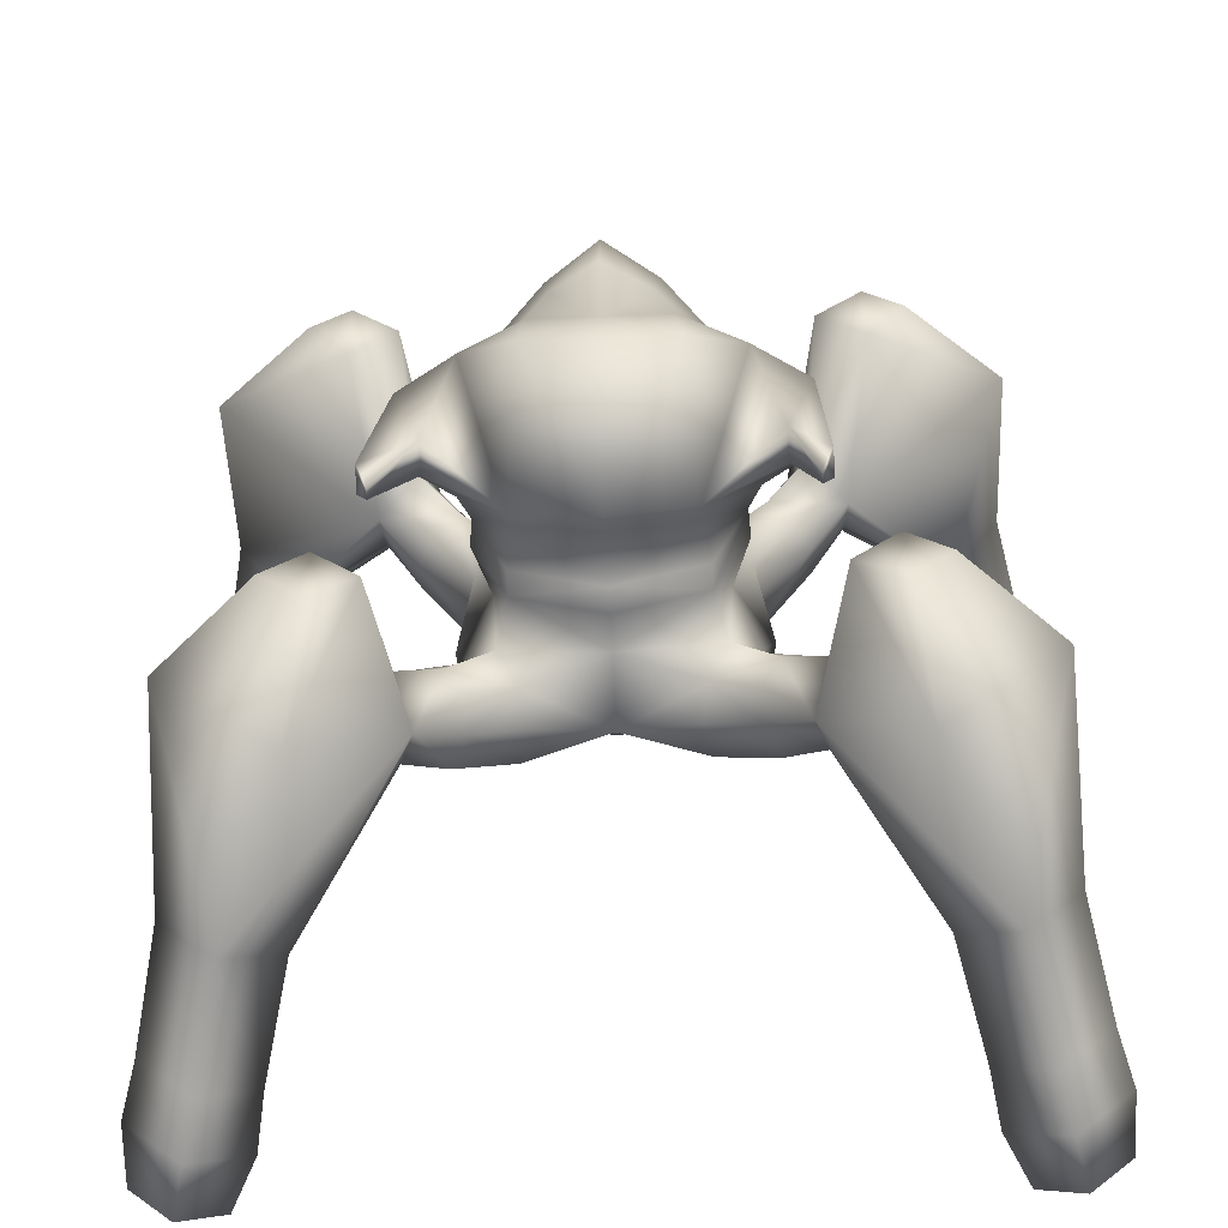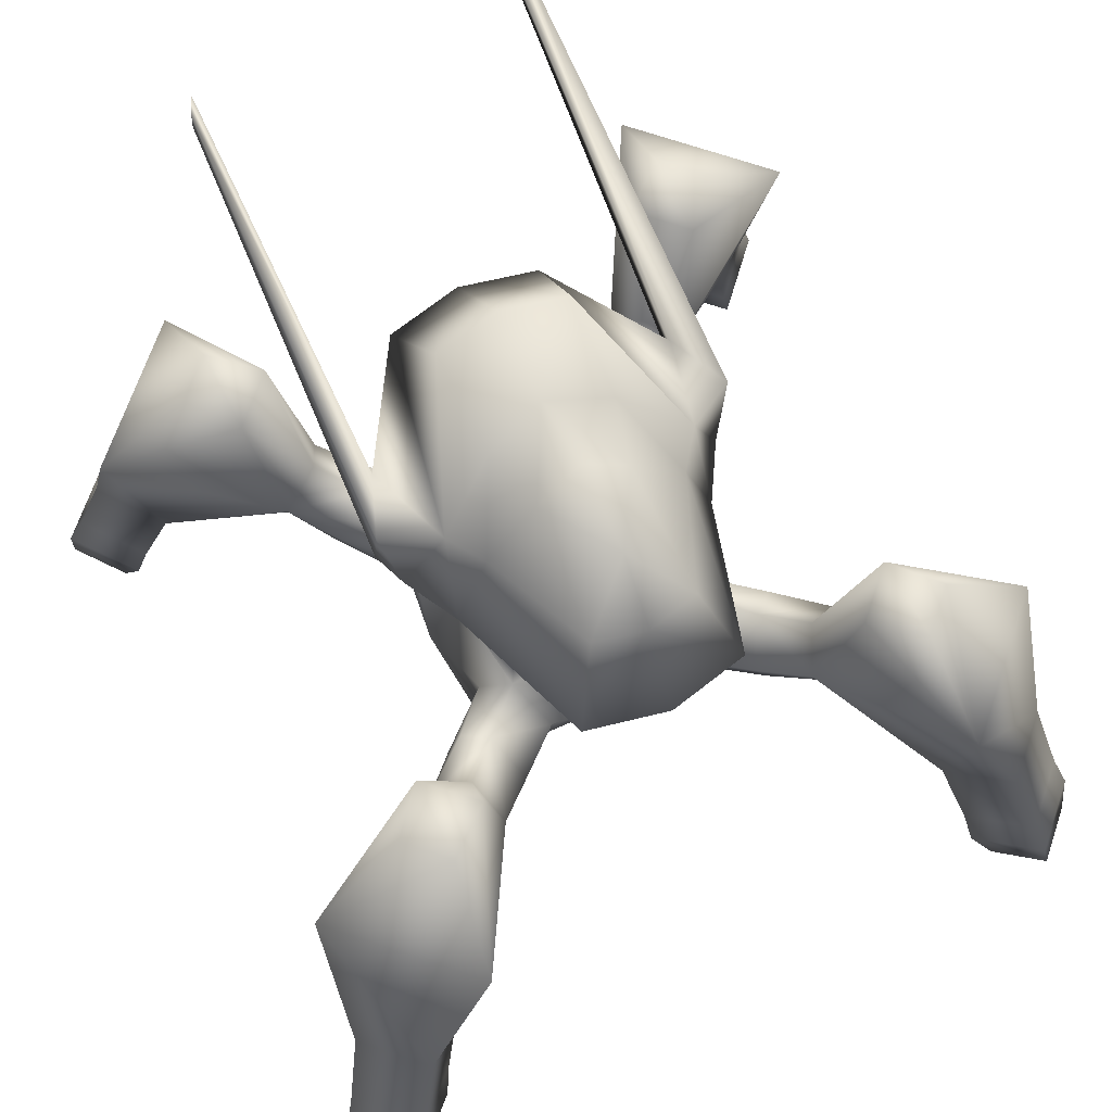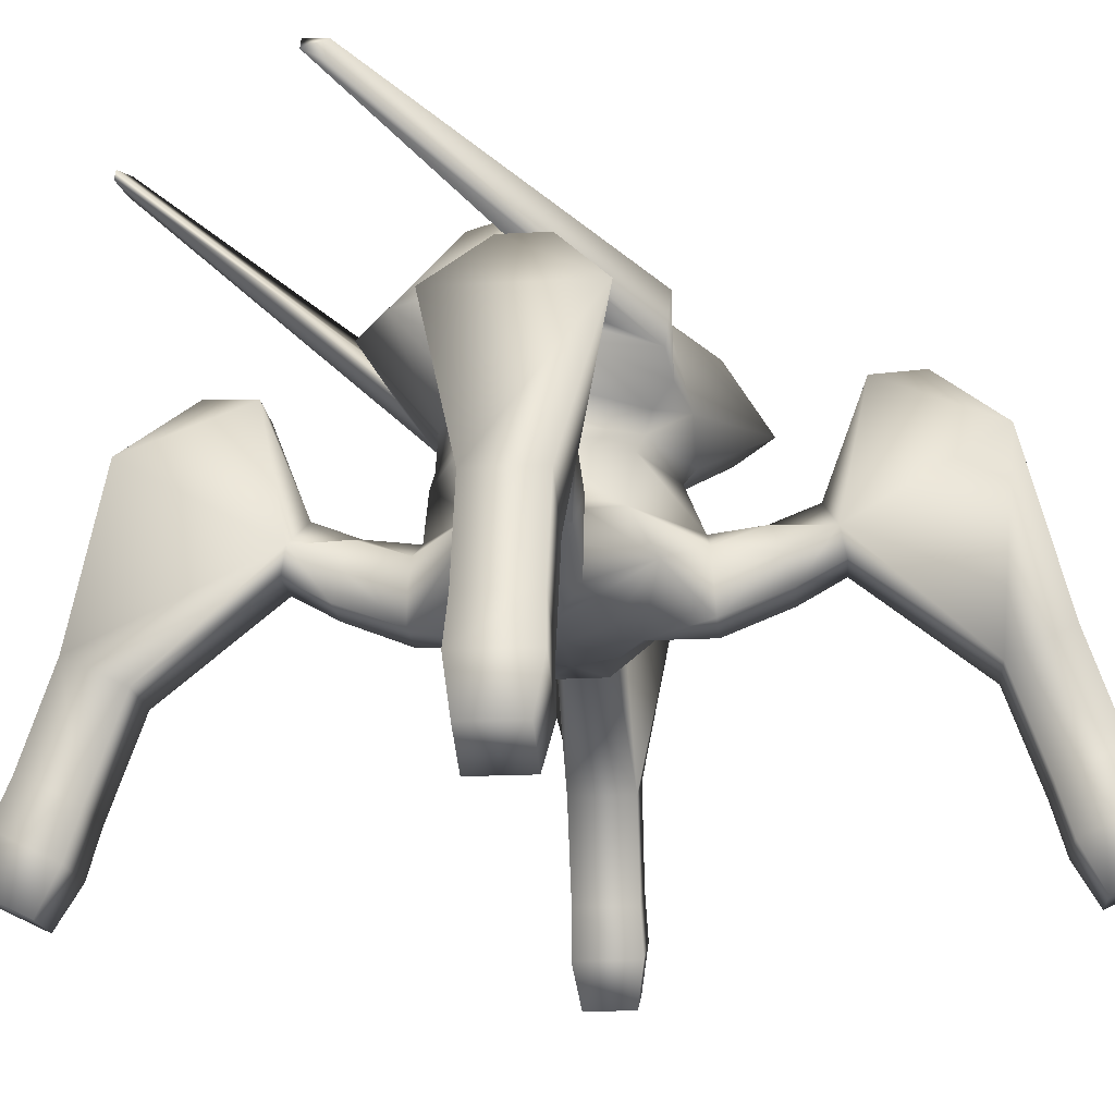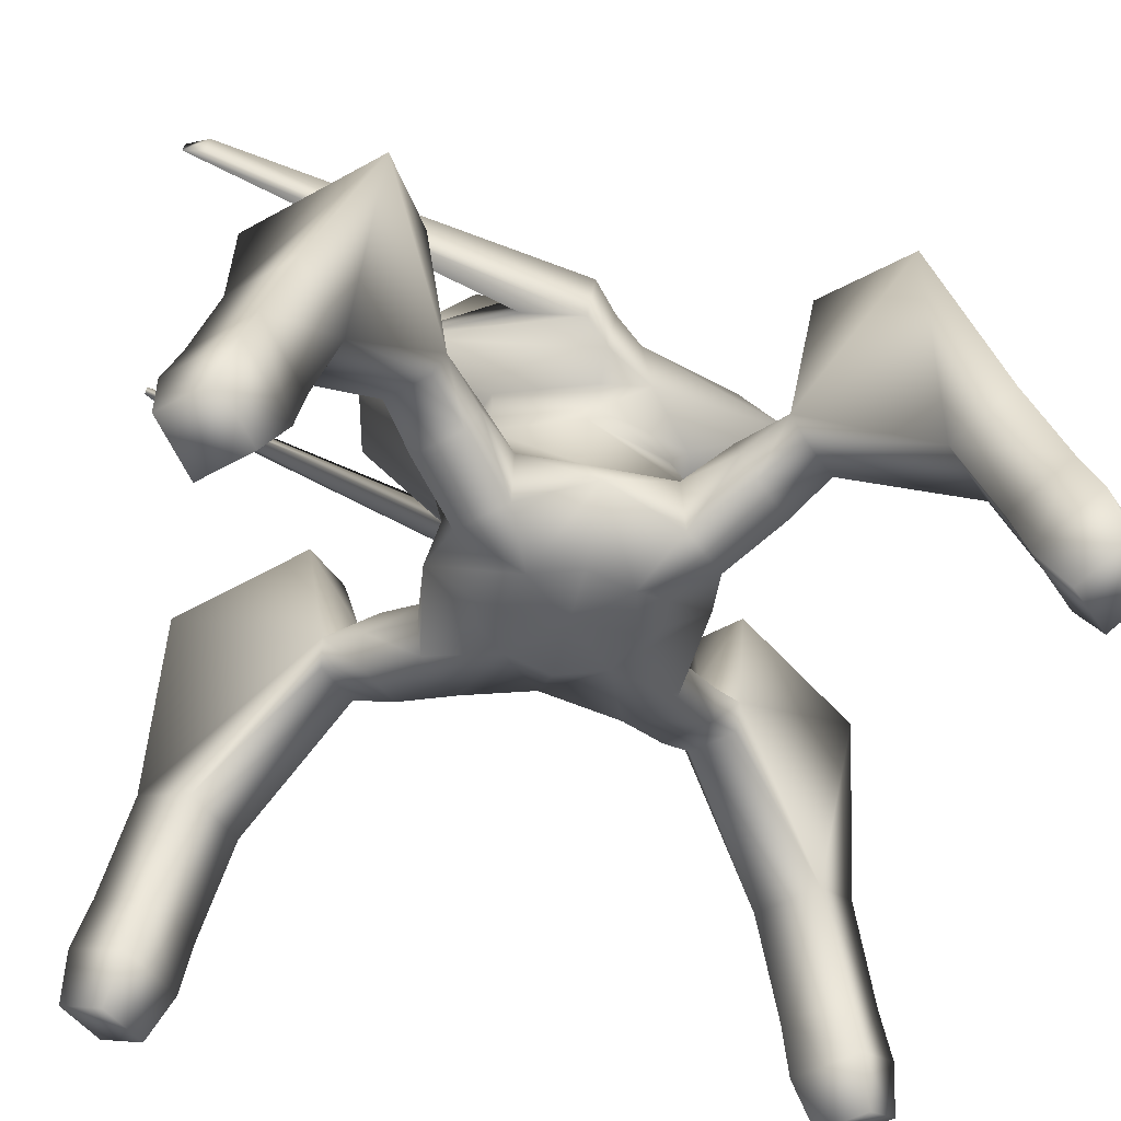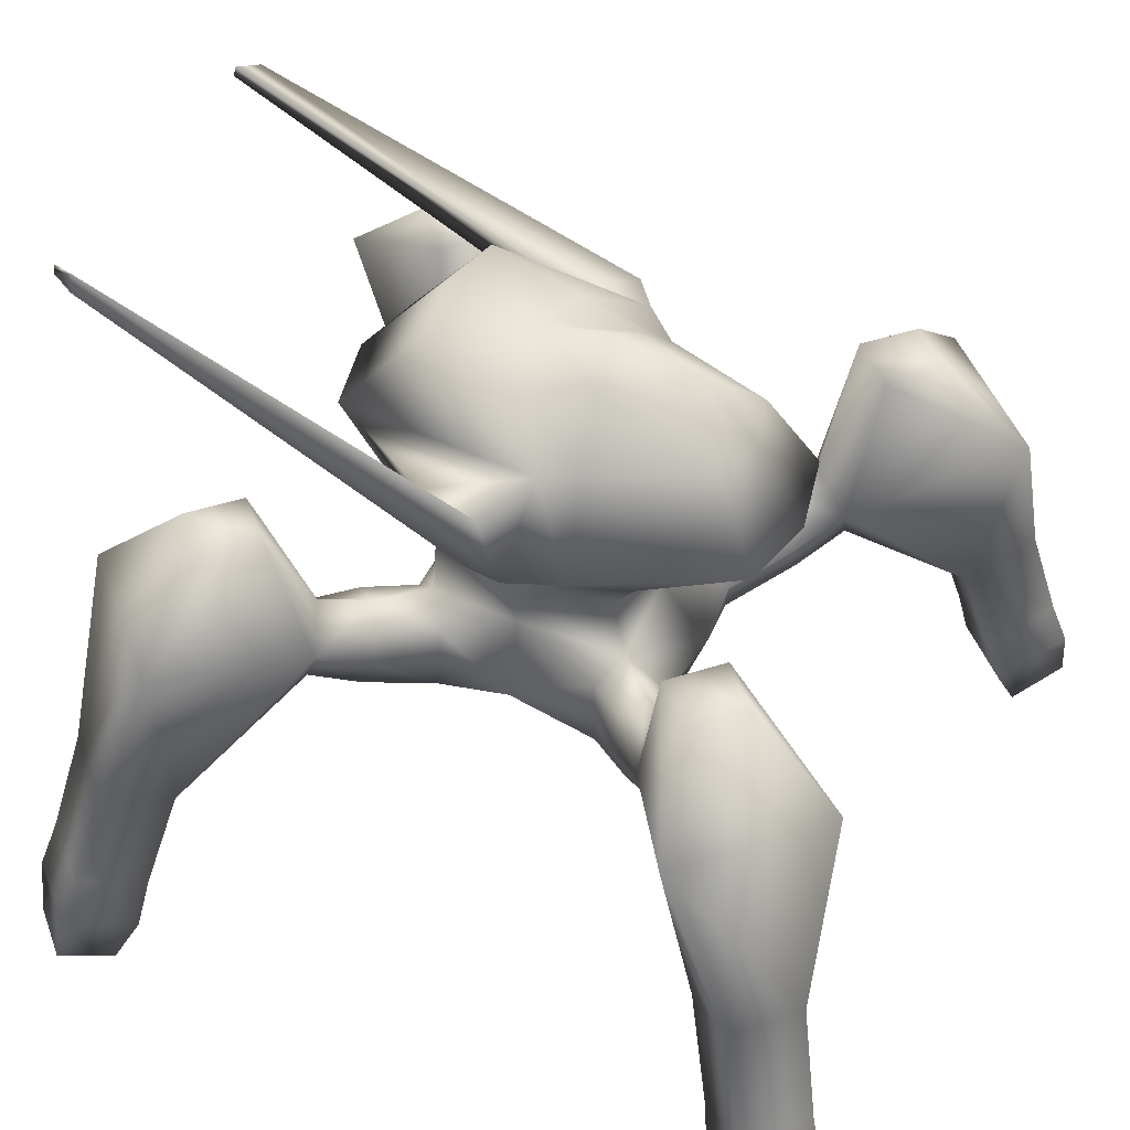
<metadata>
{"format":"obj","ext":"obj","renderer":"f3d","projection":"perspective","resolution":1024,"background":"white","views":[{"elev":-60.6,"azim":-177.7,"up":"+Z"},{"elev":67.8,"azim":-26.2,"up":"+Y"},{"elev":-19.7,"azim":-129.1,"up":"+Y"},{"elev":-47.6,"azim":-102.5,"up":"+Y"},{"elev":46.3,"azim":-65.0,"up":"+Y"}]}
</metadata>
<code>
o petrobot
v -2.606e-18 0.1156 0.05086
v -2.606e-18 0.1156 -0.05262
v -4.35e-18 0.1561 -0.05063
v -4.35e-18 0.1561 0.04146
v -0.03128 0.1561 0.0286
v -0.04414 0.1561 -0.004587
v -0.03128 0.1561 -0.03777
v -0.02703 0.1156 0.04788
v -0.03597 0.1371 0.03517
v -0.0381 0.1383 -0.004063
v -0.02705 0.1156 -0.04965
v -0.03596 0.1371 -0.03681
v -0.04486 0.1243 0.06432
v -0.06538 0.1244 0.04397
v -0.05148 0.1399 0.05049
v -0.06541 0.1243 -0.04552
v -0.04507 0.1243 -0.06604
v -0.05158 0.1399 -0.05214
v -0.05932 0.1339 0.07796
v -0.07889 0.1339 0.05856
v -0.06505 0.1476 0.06419
v -0.07906 0.1339 -0.05998
v -0.05965 0.1339 -0.07955
v -0.06528 0.1476 -0.06571
v -3.932e-18 0.2377 -0.01459
v -0.04796 0.1719 -3.941e-05
v -3.932e-18 0.2445 -0.04666
v -0.02416 0.2433 -0.04173
v -4.363e-18 0.1374 0.03309
v -4.363e-18 0.1374 -0.04113
v -4.048e-18 0.1639 -0.04788
v -4.048e-18 0.1639 0.04686
v -0.03057 0.1639 0.03621
v -0.04365 0.1639 8.896e-05
v -0.03136 0.1639 -0.03519
v -0.03035 0.102 0.04571
v -0.04681 0.102 0.02927
v -0.04568 0.1287 0.02813
v -0.0468 0.102 -0.03101
v -0.04566 0.1287 -0.02987
v -0.03036 0.102 -0.04747
v -0.02922 0.1287 -0.04634
v -0.05015 0.1126 0.06452
v -0.06554 0.1127 0.04926
v -0.06008 0.136 0.04377
v -0.06561 0.1126 -0.05081
v -0.06013 0.136 -0.04535
v -0.05035 0.1127 -0.0662
v -0.04487 0.136 -0.06074
v -0.06385 0.1227 0.07698
v -0.07787 0.1227 0.06307
v -0.07807 0.1227 -0.06451
v -0.06416 0.1227 -0.07853
v -0.09018 0.1634 0.1325
v -0.1333 0.1634 0.08971
v -0.1337 0.1634 -0.09084
v -0.09091 0.1634 -0.134
v -0.08571 0.1914 0.06875
v -0.09952 0.1934 0.08537
v -0.06958 0.1913 0.08474
v -0.08608 0.1934 0.09869
v -0.06995 0.1914 -0.08637
v -0.08657 0.1934 -0.1002
v -0.08594 0.1913 -0.07024
v -0.0999 0.1934 -0.08674
v -0.09715 0.08268 0.1164
v -0.1155 0.09519 0.1349
v -0.1172 0.08271 0.09646
v -0.1355 0.09522 0.1149
v -0.1176 0.08268 -0.09781
v -0.1361 0.09519 -0.1161
v -0.09767 0.0827 -0.1179
v -0.1162 0.09522 -0.1362
v -0.1075 0.04041 0.1263
v -0.1254 0.05264 0.1444
v -0.1271 0.04044 0.1069
v -0.145 0.05266 0.1249
v -0.1275 0.04041 -0.1082
v -0.1456 0.05264 -0.1261
v -0.1081 0.04044 -0.1278
v -0.1261 0.05266 -0.1457
v -0.1111 0.01988 0.1311
v -0.13 0.03285 0.1502
v -0.1319 0.01991 0.1104
v -0.1509 0.03288 0.1296
v -0.1323 0.01988 -0.1117
v -0.1514 0.03285 -0.1307
v -0.1116 0.01991 -0.1325
v -0.1308 0.03288 -0.1515
v -4.048e-18 0.1804 -0.044
v -0.0294 0.1793 -0.03546
v -0.02274 0.2343 -0.006615
v -0.01674 0.2325 0.01608
v -4.048e-18 0.2041 -0.08004
v -0.02791 0.2034 -0.07403
v -4.048e-18 0.1857 0.08235
v -3.932e-18 0.2164 0.06393
v -0.03004 0.1867 0.07607
v -0.01906 0.2173 0.05995
v -0.05897 0.179 0.000267
v -0.04788 0.1755 0.01901
v -0.03611 0.2136 0.0188
v -0.04529 0.2174 0.007015
v -0.1204 0.001251 0.1356
v -0.1364 0.001271 0.1198
v -0.1509 0.0112 0.1345
v -0.135 0.01118 0.1503
v -0.1368 0.001251 -0.1211
v -0.121 0.001271 -0.137
v -0.1357 0.0112 -0.1516
v -0.1515 0.01118 -0.1356
v -3.932e-18 0.244 0.01345
v -3.932e-18 0.2382 0.04433
v -0.06462 0.1876 -0.008641
v -0.06435 0.2104 -0.005126
v -0.05527 0.2063 -0.02894
v -0.0554 0.1948 -0.0307
v -0.05825 0.2524 -0.1579
v -0.06165 0.2497 -0.1498
v -0.06155 0.2581 -0.1485
v -0.0582 0.2566 -0.1573
v -0.04623 0.1156 -0.03044
v -0.05161 0.1156 -0.0008489
v -0.04625 0.1156 0.0287
v 0.03128 0.1561 0.0286
v 0.04414 0.1561 -0.004587
v 0.03128 0.1561 -0.03777
v 0.02703 0.1156 0.04788
v 0.03597 0.1371 0.03517
v 0.0381 0.1383 -0.004063
v 0.02705 0.1156 -0.04965
v 0.03596 0.1371 -0.03681
v 0.04486 0.1243 0.06432
v 0.06538 0.1244 0.04397
v 0.05148 0.1399 0.05049
v 0.06541 0.1243 -0.04552
v 0.04507 0.1243 -0.06604
v 0.05158 0.1399 -0.05214
v 0.05932 0.1339 0.07796
v 0.07889 0.1339 0.05856
v 0.06505 0.1476 0.06419
v 0.07906 0.1339 -0.05998
v 0.05965 0.1339 -0.07955
v 0.06528 0.1476 -0.06571
v 0.04796 0.1719 -3.941e-05
v 0.02416 0.2433 -0.04173
v -4.555e-18 0.09829 -0.0008769
v 0.03057 0.1639 0.03621
v 0.04365 0.1639 8.896e-05
v 0.03136 0.1639 -0.03519
v 0.03035 0.102 0.04571
v 0.04681 0.102 0.02927
v 0.04568 0.1287 0.02813
v 0.0468 0.102 -0.03101
v 0.04566 0.1287 -0.02987
v 0.03036 0.102 -0.04747
v 0.02922 0.1287 -0.04634
v 0.05015 0.1126 0.06452
v 0.06554 0.1127 0.04926
v 0.06008 0.136 0.04377
v 0.06561 0.1126 -0.05081
v 0.06013 0.136 -0.04535
v 0.05035 0.1127 -0.0662
v 0.04487 0.136 -0.06074
v 0.06385 0.1227 0.07698
v 0.07787 0.1227 0.06307
v 0.07807 0.1227 -0.06451
v 0.06416 0.1227 -0.07853
v 0.09018 0.1634 0.1325
v 0.1333 0.1634 0.08971
v 0.1337 0.1634 -0.09084
v 0.09091 0.1634 -0.134
v 0.08571 0.1914 0.06875
v 0.09952 0.1934 0.08537
v 0.06958 0.1913 0.08474
v 0.08608 0.1934 0.09869
v 0.06995 0.1914 -0.08637
v 0.08657 0.1934 -0.1002
v 0.08594 0.1913 -0.07024
v 0.0999 0.1934 -0.08674
v 0.09715 0.08268 0.1164
v 0.1155 0.09519 0.1349
v 0.1172 0.08271 0.09646
v 0.1355 0.09522 0.1149
v 0.1176 0.08268 -0.09781
v 0.1361 0.09519 -0.1161
v 0.09767 0.0827 -0.1179
v 0.1162 0.09522 -0.1362
v 0.1075 0.04041 0.1263
v 0.1254 0.05264 0.1444
v 0.1271 0.04044 0.1069
v 0.145 0.05266 0.1249
v 0.1275 0.04041 -0.1082
v 0.1456 0.05264 -0.1261
v 0.1081 0.04044 -0.1278
v 0.1261 0.05266 -0.1457
v 0.1111 0.01988 0.1311
v 0.13 0.03285 0.1502
v 0.1319 0.01991 0.1104
v 0.1509 0.03288 0.1296
v 0.1323 0.01988 -0.1117
v 0.1514 0.03285 -0.1307
v 0.1116 0.01991 -0.1325
v 0.1308 0.03288 -0.1515
v 0.0294 0.1793 -0.03546
v 0.02274 0.2343 -0.006615
v 0.01674 0.2325 0.01608
v 0.02791 0.2034 -0.07403
v 0.03004 0.1867 0.07607
v 0.01906 0.2173 0.05995
v 0.05897 0.179 0.000267
v 0.04788 0.1755 0.01901
v 0.03611 0.2136 0.0188
v 0.04529 0.2174 0.007015
v 0.1204 0.001251 0.1356
v 0.1364 0.001271 0.1198
v 0.1509 0.0112 0.1345
v 0.135 0.01118 0.1503
v 0.1368 0.001251 -0.1211
v 0.121 0.001271 -0.137
v 0.1357 0.0112 -0.1516
v 0.1515 0.01118 -0.1356
v 0.06462 0.1876 -0.008641
v 0.06435 0.2104 -0.005126
v 0.05527 0.2063 -0.02894
v 0.0554 0.1948 -0.0307
v 0.05825 0.2524 -0.1579
v 0.06165 0.2497 -0.1498
v 0.06155 0.2581 -0.1485
v 0.0582 0.2566 -0.1573
v 0.04623 0.1156 -0.03044
v 0.05161 0.1156 -0.0008489
v 0.04625 0.1156 0.0287
v 0.02581 0.09829 -0.0008629
v 0.01929 0.09829 0.01831
v 0.01929 0.09829 -0.02006
v -0.02581 0.09829 -0.0008629
v -3.581e-18 0.09829 0.02499
v -3.581e-18 0.09829 -0.02675
v -0.01929 0.09829 0.01831
v -0.01929 0.09829 -0.02006
g petrobot_petrobot_auv
f 1 129 29
f 1 240 238
f 2 42 30
f 2 236 239
f 2 241 41
f 3 7 31
f 3 127 30
f 4 5 29
f 4 125 32
f 5 6 9
f 5 32 33
f 6 5 34
f 6 7 10
f 7 30 12
f 7 34 35
f 8 1 9
f 8 15 13
f 9 10 38
f 9 29 5
f 9 45 15
f 10 9 6
f 10 40 123
f 11 2 41
f 11 41 17
f 12 10 7
f 12 30 42
f 12 42 18
f 13 15 19
f 13 36 8
f 13 50 43
f 14 37 44
f 15 8 9
f 15 20 21
f 16 22 46
f 16 47 22
f 16 122 40
f 17 23 49
f 17 41 48
f 17 42 11
f 17 53 23
f 18 22 47
f 18 23 24
f 18 40 12
f 18 42 49
f 19 50 13
f 19 60 54
f 19 66 50
f 20 44 51
f 20 45 14
f 20 68 55
f 21 19 15
f 21 60 19
f 22 24 64
f 22 64 56
f 22 70 52
f 24 22 18
f 25 146 27
f 26 34 101
f 26 91 34
f 26 101 100
f 27 28 25
f 27 146 94
f 28 94 95
f 28 103 92
f 29 9 1
f 29 125 4
f 30 7 3
f 30 157 2
f 31 91 90
f 31 127 3
f 32 5 4
f 32 98 33
f 32 209 96
f 33 34 5
f 33 98 101
f 34 7 6
f 35 31 7
f 35 34 91
f 36 1 8
f 36 240 1
f 37 14 124
f 37 36 44
f 37 123 240
f 38 14 45
f 38 45 9
f 38 123 124
f 38 124 14
f 39 123 122
f 39 241 123
f 40 10 12
f 41 46 48
f 41 241 39
f 42 2 11
f 43 36 13
f 43 44 36
f 44 20 14
f 44 50 51
f 45 20 15
f 46 22 52
f 46 39 16
f 46 41 39
f 47 16 40
f 47 40 18
f 48 46 53
f 48 53 17
f 49 23 18
f 49 42 17
f 50 44 43
f 50 68 51
f 51 68 20
f 52 53 46
f 52 70 53
f 53 72 23
f 54 55 67
f 54 60 61
f 55 58 20
f 55 61 59
f 55 68 69
f 56 64 65
f 56 70 22
f 56 73 71
f 57 23 73
f 57 56 63
f 57 62 23
f 58 21 20
f 58 61 60
f 59 58 55
f 60 21 58
f 61 55 54
f 61 58 59
f 62 24 23
f 62 63 64
f 63 62 57
f 64 24 62
f 64 63 65
f 65 63 56
f 66 19 67
f 66 67 74
f 67 19 54
f 67 77 75
f 68 50 66
f 68 74 76
f 69 67 55
f 69 68 77
f 70 79 78
f 71 70 56
f 71 73 79
f 72 53 70
f 72 70 80
f 73 23 72
f 73 56 57
f 73 80 81
f 74 68 66
f 74 83 82
f 75 74 67
f 75 77 83
f 76 74 84
f 76 77 68
f 77 67 69
f 77 84 85
f 78 79 86
f 78 80 70
f 79 70 71
f 79 89 87
f 80 73 72
f 80 86 88
f 81 79 73
f 81 80 89
f 82 83 104
f 82 84 74
f 83 74 75
f 83 106 107
f 84 77 76
f 84 104 105
f 85 83 77
f 85 84 106
f 86 80 78
f 86 111 108
f 87 86 79
f 87 89 111
f 88 86 109
f 88 89 80
f 89 79 81
f 89 109 110
f 90 91 94
f 90 205 31
f 91 31 35
f 91 100 95
f 92 25 28
f 92 102 93
f 93 25 92
f 93 99 113
f 93 113 112
f 94 28 27
f 94 91 95
f 94 205 90
f 95 103 28
f 95 116 103
f 96 98 32
f 96 209 97
f 97 98 96
f 97 113 99
f 97 210 113
f 98 97 99
f 99 102 98
f 100 91 26
f 100 101 103
f 100 114 95
f 101 34 33
f 101 98 102
f 102 92 103
f 102 99 93
f 103 101 102
f 103 115 100
f 103 116 115
f 104 84 82
f 105 104 106
f 105 106 84
f 106 83 85
f 107 104 83
f 107 106 104
f 108 109 86
f 108 111 109
f 109 89 88
f 109 111 110
f 110 111 89
f 111 86 87
f 112 25 93
f 112 207 25
f 113 207 112
f 113 210 207
f 114 100 115
f 114 118 117
f 115 120 114
f 116 95 117
f 116 120 115
f 117 95 114
f 117 118 116
f 118 114 119
f 119 114 120
f 119 120 118
f 120 116 121
f 121 116 118
f 121 118 120
f 122 16 39
f 122 123 40
f 123 38 10
f 123 241 237
f 124 123 37
f 125 29 129
f 125 149 148
f 126 125 130
f 126 127 149
f 127 31 150
f 127 130 132
f 128 1 151
f 128 158 133
f 129 1 128
f 129 128 135
f 129 130 125
f 130 127 126
f 130 153 232
f 131 2 157
f 131 157 137
f 132 30 127
f 132 130 155
f 132 155 138
f 133 135 128
f 134 140 159
f 134 160 140
f 134 233 153
f 135 139 141
f 135 140 160
f 135 153 129
f 136 154 161
f 137 143 163
f 137 156 131
f 137 157 164
f 138 142 144
f 138 143 164
f 138 155 162
f 138 157 132
f 139 135 133
f 139 175 141
f 139 181 169
f 140 141 173
f 140 173 170
f 140 183 166
f 141 140 135
f 142 162 136
f 142 185 171
f 143 144 177
f 143 177 172
f 143 187 168
f 144 143 138
f 145 205 211
f 146 25 206
f 146 214 208
f 147 234 235
f 147 236 234
f 147 237 241
f 147 238 240
f 147 239 236
f 148 32 125
f 148 149 212
f 148 209 32
f 149 125 126
f 149 205 145
f 150 31 205
f 150 149 127
f 151 1 235
f 151 152 158
f 151 158 128
f 151 235 152
f 152 232 233
f 152 235 232
f 153 130 129
f 154 136 231
f 154 156 161
f 154 232 236
f 154 236 156
f 155 136 162
f 155 231 136
f 155 232 231
f 156 2 131
f 157 30 132
f 158 139 133
f 158 166 165
f 159 152 134
f 159 158 152
f 160 134 153
f 160 153 135
f 161 142 136
f 161 168 167
f 162 142 138
f 163 156 137
f 163 161 156
f 164 143 137
f 164 157 138
f 165 139 158
f 165 181 139
f 166 158 159
f 166 159 140
f 166 181 165
f 167 142 161
f 167 185 142
f 168 161 163
f 168 163 143
f 168 185 167
f 169 174 176
f 169 175 139
f 169 181 182
f 170 169 184
f 170 173 174
f 171 178 180
f 171 179 142
f 171 185 186
f 172 171 188
f 172 177 178
f 173 141 175
f 174 169 170
f 174 173 176
f 175 176 173
f 176 175 169
f 177 144 179
f 178 171 172
f 179 144 142
f 179 178 177
f 180 178 179
f 180 179 171
f 181 166 183
f 181 191 189
f 182 181 190
f 182 184 169
f 183 140 184
f 183 184 191
f 184 140 170
f 184 190 192
f 185 168 187
f 185 195 193
f 186 185 194
f 186 188 171
f 187 143 188
f 187 188 195
f 188 143 172
f 188 194 196
f 189 190 181
f 189 191 197
f 190 184 182
f 190 197 198
f 191 181 183
f 191 200 199
f 192 190 200
f 192 191 184
f 193 194 185
f 193 195 201
f 194 188 186
f 194 201 202
f 195 185 187
f 195 204 203
f 196 194 204
f 196 195 188
f 197 190 189
f 197 216 215
f 198 197 218
f 198 200 190
f 199 197 191
f 199 200 216
f 200 191 192
f 200 218 217
f 201 194 193
f 201 220 219
f 202 201 222
f 202 204 194
f 203 201 195
f 203 204 220
f 204 195 196
f 204 222 221
f 205 149 150
f 206 25 207
f 206 214 146
f 207 210 213
f 207 213 206
f 208 94 146
f 208 205 94
f 208 211 205
f 208 223 211
f 209 213 210
f 210 97 209
f 211 212 145
f 211 224 214
f 212 149 145
f 212 209 148
f 213 209 212
f 213 212 214
f 214 206 213
f 214 212 211
f 214 225 208
f 215 218 197
f 216 197 199
f 216 218 215
f 217 216 200
f 217 218 216
f 218 200 198
f 219 222 201
f 220 201 203
f 220 222 219
f 221 220 204
f 221 222 220
f 222 204 202
f 223 208 226
f 223 229 224
f 224 211 223
f 224 225 214
f 224 229 225
f 225 227 226
f 226 208 225
f 226 227 223
f 227 225 230
f 227 229 228
f 228 223 227
f 229 223 228
f 229 227 230
f 230 225 229
f 231 232 154
f 232 155 130
f 232 235 234
f 233 134 152
f 233 232 153
f 234 236 232
f 235 238 147
f 236 2 156
f 237 240 123
f 238 235 1
f 239 241 2
f 240 36 37
f 240 237 147
f 241 239 147

</code>
